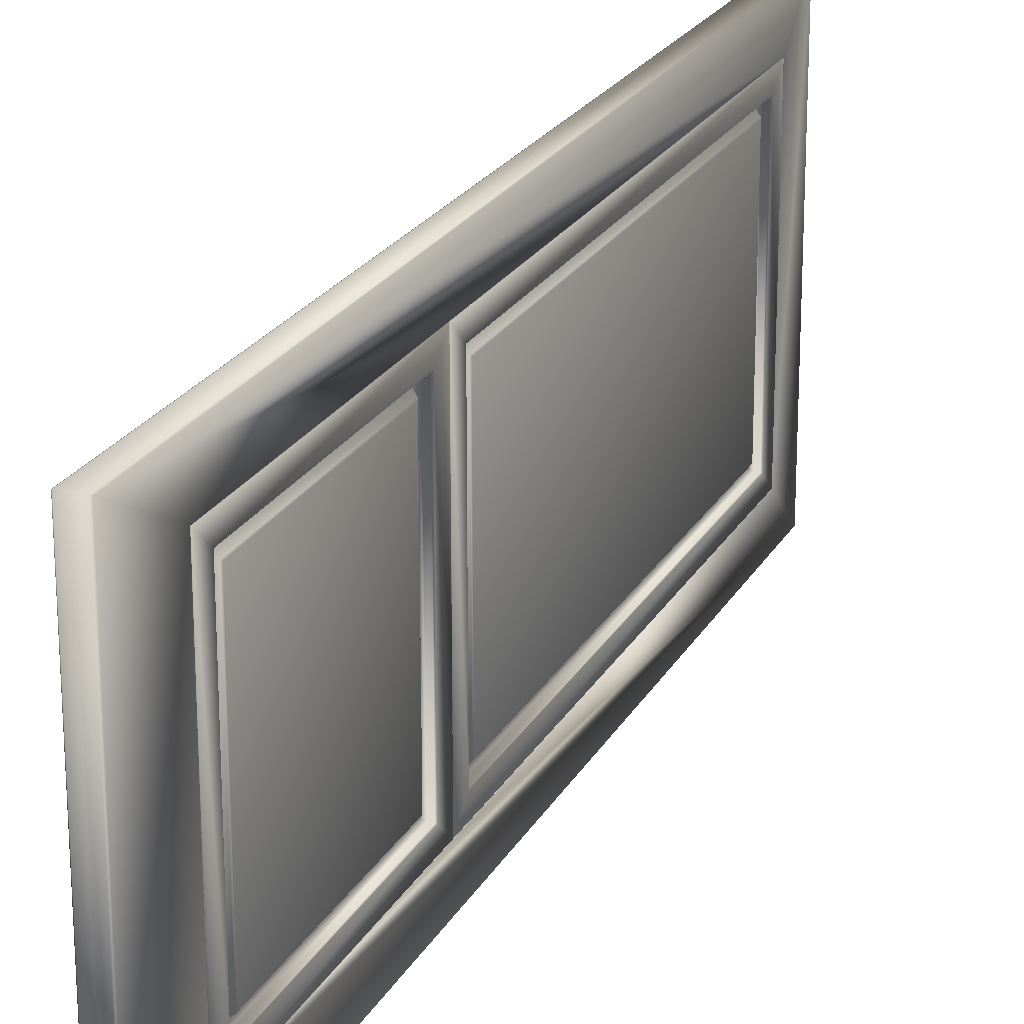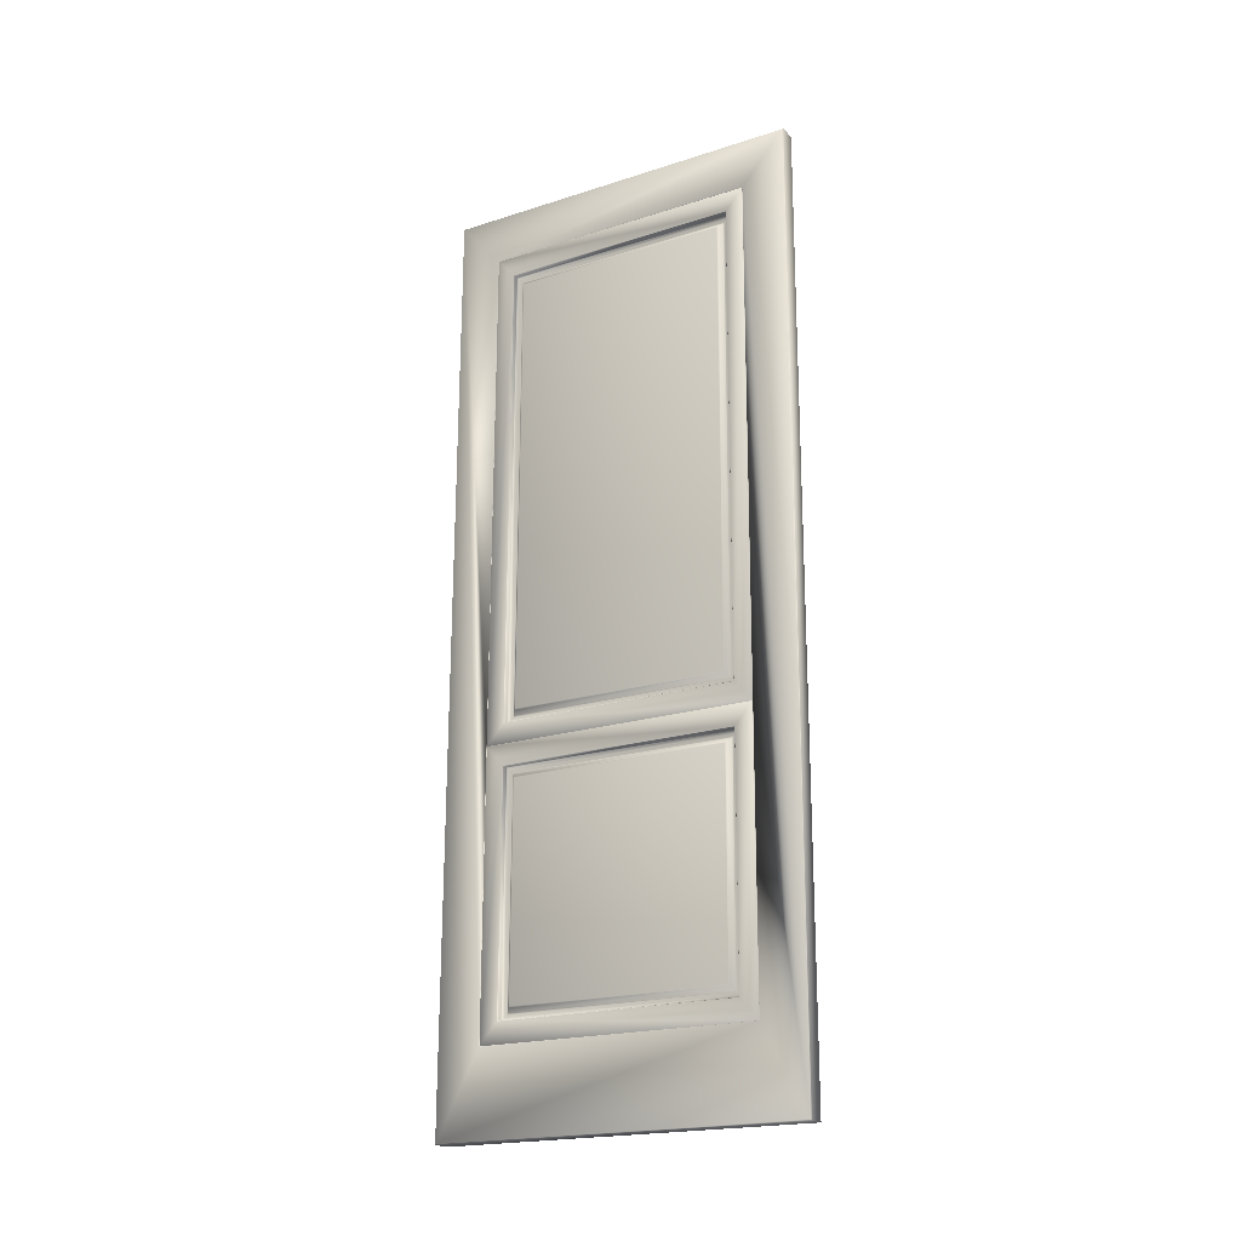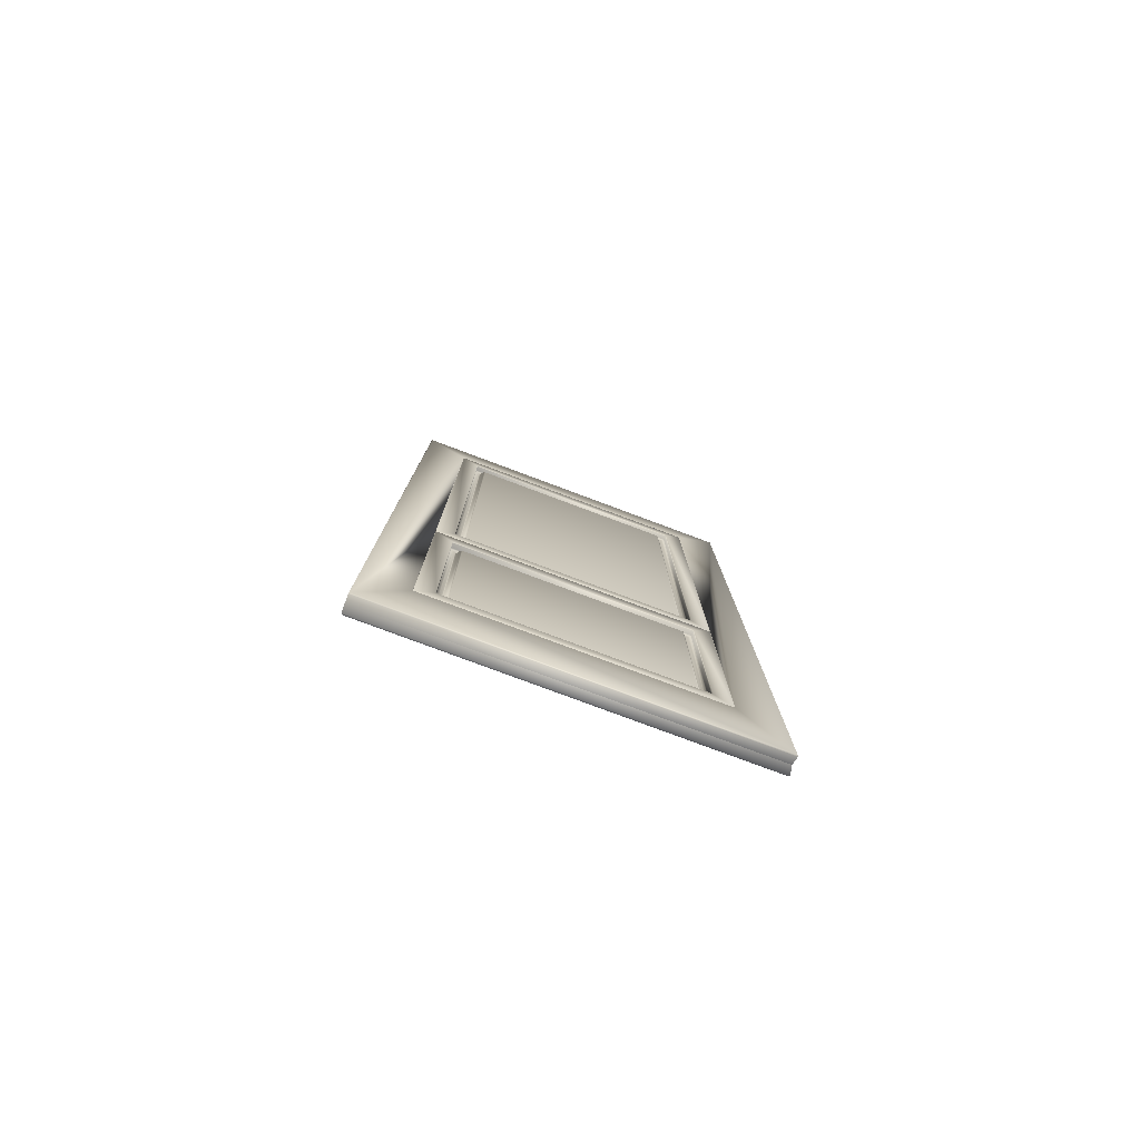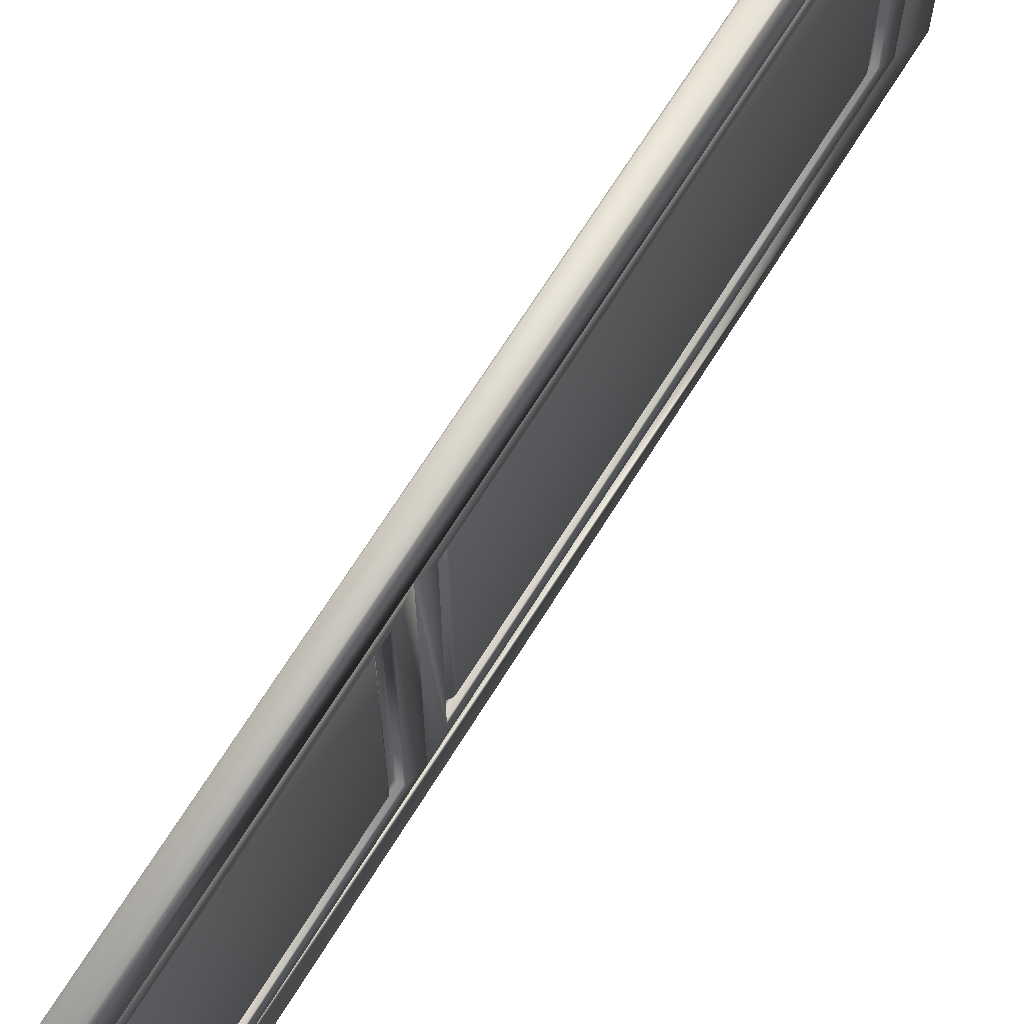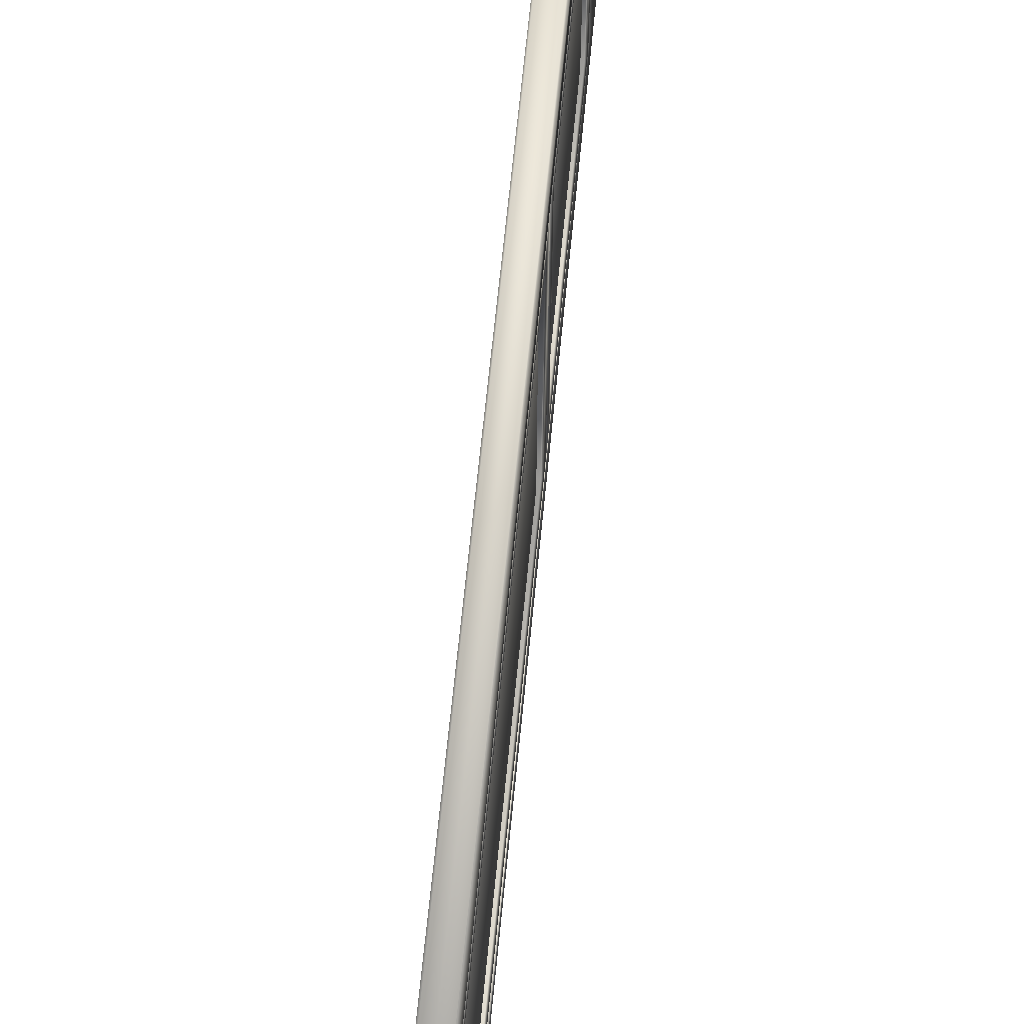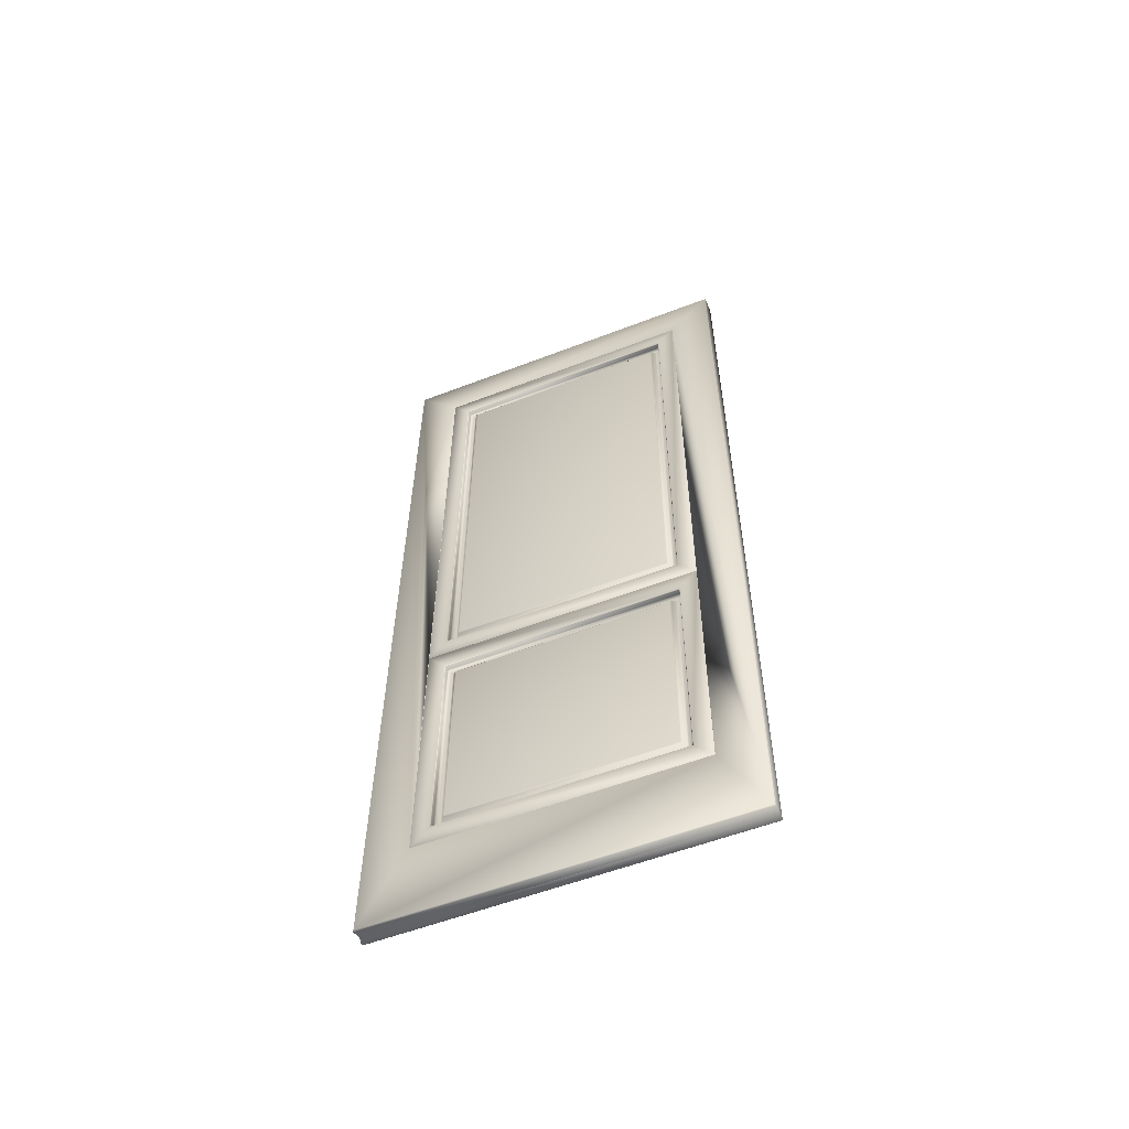
<metadata>
{"format":"obj","ext":"obj","renderer":"f3d","projection":"perspective","resolution":1024,"background":"white","views":[{"elev":22.1,"azim":-158.0,"up":"+Y"},{"elev":-20.3,"azim":120.5,"up":"+Z"},{"elev":-79.0,"azim":-110.5,"up":"+Z"},{"elev":67.8,"azim":-148.2,"up":"+Y"},{"elev":63.8,"azim":5.5,"up":"+Y"},{"elev":-56.9,"azim":111.9,"up":"+Z"}]}
</metadata>
<code>
o Door_Sheet001
v 0 0.3953 -1.001
v -0 -0.4 -0.9995
v -0.01885 -0.3957 -0.9995
v -0.01764 0.3953 -1.001
v 0 0.4 0.9995
v -0.01764 0.4 0.9995
v -0.01764 -0.3953 1.001
v -0 -0.3953 1.001
v -0.002865 -0.2388 -0.7478
v -0.002865 0.2352 -0.7489
v -0.002865 0.2363 -0.295
v -0.002865 -0.2377 -0.2938
v 0.002362 -0.399 -0.9975
v 0.002362 0.3943 -0.9994
v 0.002362 0.2992 -0.8222
v 0.002362 -0.303 -0.8207
v 0.002362 0.3986 0.9979
v 0.002362 0.3033 0.8901
v 0.002362 0.3007 -0.2226
v 0.002362 -0.3939 0.9998
v 0.002362 -0.2991 0.8916
v 0.002362 -0.3017 -0.2212
v -0.002865 0.2367 -0.15
v -0.002865 0.2389 0.8174
v -0.002865 -0.2351 0.8185
v -0.002865 -0.2374 -0.1489
v 0.002362 0.2985 -0.8211
v 0.002362 0.2599 -0.7771
v 0.002362 -0.2635 -0.7758
v 0.002362 -0.3023 -0.8197
v 0.002362 0.2999 -0.2231
v 0.002362 0.2611 -0.2669
v 0.002362 -0.3009 -0.2217
v 0.002362 -0.2623 -0.2657
v 0.002362 0.3025 0.8892
v 0.002362 0.2637 0.8454
v 0.002362 0.2613 -0.1781
v 0.002362 0.2999 -0.2222
v 0.002362 -0.2983 0.8906
v 0.002362 -0.2597 0.8466
v 0.002362 -0.3009 -0.2207
v 0.002362 -0.2621 -0.1769
v 0.000238 -0.2623 -0.7744
v 0.000238 0.2586 -0.7756
v -0.00966 0.2586 -0.7756
v -0.00966 -0.2623 -0.7744
v 0.000238 0.2598 -0.2684
v -0.00966 0.2598 -0.2684
v 0.000238 -0.2611 -0.2671
v -0.00966 -0.2611 -0.2671
v 0.000238 0.26 -0.1767
v 0.000238 0.2624 0.8439
v -0.00966 0.2624 0.8439
v -0.00966 0.26 -0.1767
v 0.000238 -0.2585 0.8452
v -0.00966 -0.2585 0.8452
v 0.000238 -0.2609 -0.1754
v -0.00966 -0.2609 -0.1754
v -0.01217 -0.261 -0.7729
v -0.01217 0.2574 -0.7742
v -0.01367 0.2524 -0.7685
v -0.01367 -0.256 -0.7673
v -0.01217 0.2585 -0.2698
v -0.01367 0.2535 -0.2755
v -0.01217 -0.2598 -0.2686
v -0.01367 -0.2548 -0.2743
v -0.01217 0.2588 -0.1752
v -0.01217 0.2612 0.8425
v -0.01367 0.2561 0.8368
v -0.01367 0.2538 -0.1695
v -0.01217 -0.2572 0.8437
v -0.01367 -0.2522 0.838
v -0.01217 -0.2596 -0.174
v -0.01367 -0.2546 -0.1683
v -0.01518 0.2474 -0.7628
v -0.01518 -0.251 -0.7616
v -0.01518 0.2485 -0.2811
v -0.01518 -0.2498 -0.28
v -0.01518 0.2511 0.8312
v -0.01518 0.2488 -0.1639
v -0.01518 -0.2472 0.8323
v -0.01518 -0.2496 -0.1627
v -0.01418 -0.2487 -0.7591
v -0.01418 0.2451 -0.7602
v -0.004238 0.238 -0.7521
v -0.004238 -0.2416 -0.751
v -0.01418 0.2463 -0.2837
v -0.004238 0.2391 -0.2918
v -0.01418 -0.2476 -0.2825
v -0.004238 -0.2405 -0.2906
v -0.01418 0.2466 -0.1613
v -0.01418 0.2489 0.8286
v -0.004238 0.2417 0.8205
v -0.004238 0.2394 -0.1532
v -0.01418 -0.245 0.8298
v -0.004238 -0.2379 0.8217
v -0.01418 -0.2473 -0.1601
v -0.004238 -0.2402 -0.152
v 0.001821 0.2989 -0.8217
v 0.001821 -0.3028 -0.8203
v 0.001825 0.303 0.8898
v 0.001849 0.3004 -0.2226
v 0.001825 -0.2988 0.8912
v 0.001852 -0.3014 -0.2212
v 0.001825 -0.3026 -0.82
v 0.001825 0.2988 -0.8214
v 0.001825 0.3002 -0.2227
v 0.001825 -0.3012 -0.2213
v 0.001825 0.3002 -0.2225
v 0.001825 0.3028 0.8896
v 0.001825 -0.2986 0.891
v 0.001825 -0.3012 -0.2211
v -0.03528 0.3953 -1.001
v -0.03528 -0.4 -0.9995
v -0.03528 0.4 0.9995
v -0.03528 -0.3953 1.001
v -0.03241 -0.2388 -0.7478
v -0.03241 -0.2377 -0.2938
v -0.03241 0.2363 -0.295
v -0.03241 0.2352 -0.7489
v -0.03764 -0.399 -0.9975
v -0.03764 -0.303 -0.8207
v -0.03764 0.2992 -0.8222
v -0.03764 0.3943 -0.9994
v -0.03764 0.3007 -0.2226
v -0.03764 0.3033 0.8901
v -0.03764 0.3986 0.9979
v -0.03764 -0.2991 0.8916
v -0.03764 -0.3939 0.9998
v -0.03764 -0.3017 -0.2212
v -0.03241 0.2367 -0.15
v -0.03241 -0.2374 -0.1489
v -0.03241 -0.2351 0.8185
v -0.03241 0.2389 0.8174
v -0.03764 0.2985 -0.8211
v -0.03764 -0.3023 -0.8197
v -0.03764 -0.2635 -0.7758
v -0.03764 0.2599 -0.7771
v -0.03764 0.2999 -0.2231
v -0.03764 0.2611 -0.2669
v -0.03764 -0.3009 -0.2217
v -0.03764 -0.2623 -0.2657
v -0.03764 0.3025 0.8892
v -0.03764 0.2999 -0.2222
v -0.03764 0.2613 -0.1781
v -0.03764 0.2637 0.8454
v -0.03764 -0.2983 0.8906
v -0.03764 -0.2597 0.8466
v -0.03764 -0.3009 -0.2207
v -0.03764 -0.2621 -0.1769
v -0.03551 -0.2623 -0.7744
v -0.02561 -0.2623 -0.7744
v -0.02561 0.2586 -0.7756
v -0.03551 0.2586 -0.7756
v -0.02561 0.2598 -0.2684
v -0.03551 0.2598 -0.2684
v -0.02561 -0.2611 -0.2671
v -0.03551 -0.2611 -0.2671
v -0.03551 0.26 -0.1767
v -0.02561 0.26 -0.1767
v -0.02561 0.2624 0.8439
v -0.03551 0.2624 0.8439
v -0.02561 -0.2585 0.8452
v -0.03551 -0.2585 0.8452
v -0.02561 -0.2609 -0.1754
v -0.03551 -0.2609 -0.1754
v -0.02311 -0.261 -0.7729
v -0.0216 -0.256 -0.7673
v -0.0216 0.2524 -0.7685
v -0.02311 0.2574 -0.7742
v -0.0216 0.2535 -0.2755
v -0.02311 0.2585 -0.2698
v -0.0216 -0.2548 -0.2743
v -0.02311 -0.2598 -0.2686
v -0.02311 0.2588 -0.1752
v -0.0216 0.2538 -0.1695
v -0.0216 0.2561 0.8368
v -0.02311 0.2612 0.8425
v -0.0216 -0.2522 0.838
v -0.02311 -0.2572 0.8437
v -0.0216 -0.2546 -0.1683
v -0.02311 -0.2596 -0.174
v -0.0201 -0.251 -0.7616
v -0.0201 0.2474 -0.7628
v -0.0201 0.2485 -0.2811
v -0.0201 -0.2498 -0.28
v -0.0201 0.2488 -0.1639
v -0.0201 0.2511 0.8312
v -0.0201 -0.2472 0.8323
v -0.0201 -0.2496 -0.1627
v -0.02109 -0.2487 -0.7591
v -0.03104 -0.2416 -0.751
v -0.03104 0.238 -0.7521
v -0.02109 0.2451 -0.7602
v -0.03104 0.2391 -0.2918
v -0.02109 0.2463 -0.2837
v -0.03104 -0.2405 -0.2906
v -0.02109 -0.2476 -0.2825
v -0.02109 0.2466 -0.1613
v -0.03104 0.2394 -0.1532
v -0.03104 0.2417 0.8205
v -0.02109 0.2489 0.8286
v -0.03104 -0.2379 0.8217
v -0.02109 -0.245 0.8298
v -0.03104 -0.2402 -0.152
v -0.02109 -0.2473 -0.1601
v -0.0371 -0.3028 -0.8203
v -0.0371 0.2989 -0.8217
v -0.03713 0.3004 -0.2226
v -0.0371 0.303 0.8898
v -0.0371 -0.2988 0.8912
v -0.03713 -0.3014 -0.2212
v -0.0371 0.2988 -0.8214
v -0.0371 -0.3026 -0.82
v -0.0371 0.3002 -0.2227
v -0.0371 -0.3012 -0.2213
v -0.0371 0.3028 0.8896
v -0.0371 0.3002 -0.2225
v -0.0371 -0.2986 0.891
v -0.0371 -0.3012 -0.2211
g Door_Sheet001_Door_Sheet001_wire_177088027
f 1 2 3 4
f 5 6 7 8
f 1 4 6 5
f 9 10 11 12
f 13 14 15 16
f 14 17 18 19 15
f 17 20 21 18
f 20 13 16 22 21
f 23 24 25 26
f 27 28 29 30
f 31 32 28 27
f 33 34 32 31
f 30 29 34 33
f 35 36 37 38
f 39 40 36 35
f 41 42 40 39
f 38 37 42 41
f 43 44 45 46
f 44 47 48 45
f 47 49 50 48
f 49 43 46 50
f 51 52 53 54
f 52 55 56 53
f 55 57 58 56
f 57 51 54 58
f 59 60 61 62
f 60 63 64 61
f 63 65 66 64
f 65 59 62 66
f 67 68 69 70
f 68 71 72 69
f 71 73 74 72
f 73 67 70 74
f 62 61 75 76
f 61 64 77 75
f 64 66 78 77
f 66 62 76 78
f 70 69 79 80
f 69 72 81 79
f 72 74 82 81
f 74 70 80 82
f 83 84 85 86
f 84 87 88 85
f 87 89 90 88
f 89 83 86 90
f 91 92 93 94
f 92 95 96 93
f 95 97 98 96
f 97 91 94 98
f 43 29 28 44
f 44 28 32 47
f 47 32 34 49
f 49 34 29 43
f 51 37 36 52
f 52 36 40 55
f 55 40 42 57
f 57 42 37 51
f 59 46 45 60
f 60 45 48 63
f 63 48 50 65
f 65 50 46 59
f 67 54 53 68
f 68 53 56 71
f 71 56 58 73
f 73 58 54 67
f 9 86 85 10
f 10 85 88 11
f 11 88 90 12
f 12 90 86 9
f 23 94 93 24
f 24 93 96 25
f 25 96 98 26
f 26 98 94 23
f 83 76 75 84
f 84 75 77 87
f 87 77 78 89
f 89 78 76 83
f 91 80 79 92
f 92 79 81 95
f 95 81 82 97
f 97 82 80 91
f 13 2 1 14
f 17 5 8 20
f 14 1 5 17
f 20 8 2 13
f 15 99 100 16
f 18 101 102 19
f 19 102 99 15
f 21 103 101 18
f 16 100 104 22
f 22 104 103 21
f 30 105 106 27
f 27 106 107 31
f 31 107 108 33
f 33 108 105 30
f 38 109 110 35
f 35 110 111 39
f 39 111 112 41
f 41 112 109 38
f 102 109 107
f 108 112 104
f 105 100 99 106
f 106 99 102 107
f 110 101 103 111
f 111 103 104 112
f 109 102 101 110
f 108 104 100 105
f 107 109 112 108
f 3 2 8 7
f 113 4 3 114
f 115 116 7 6
f 113 115 6 4
f 117 118 119 120
f 121 122 123 124
f 124 123 125 126 127
f 127 126 128 129
f 129 128 130 122 121
f 131 132 133 134
f 135 136 137 138
f 139 135 138 140
f 141 139 140 142
f 136 141 142 137
f 143 144 145 146
f 147 143 146 148
f 149 147 148 150
f 144 149 150 145
f 151 152 153 154
f 154 153 155 156
f 156 155 157 158
f 158 157 152 151
f 159 160 161 162
f 162 161 163 164
f 164 163 165 166
f 166 165 160 159
f 167 168 169 170
f 170 169 171 172
f 172 171 173 174
f 174 173 168 167
f 175 176 177 178
f 178 177 179 180
f 180 179 181 182
f 182 181 176 175
f 168 183 184 169
f 169 184 185 171
f 171 185 186 173
f 173 186 183 168
f 176 187 188 177
f 177 188 189 179
f 179 189 190 181
f 181 190 187 176
f 191 192 193 194
f 194 193 195 196
f 196 195 197 198
f 198 197 192 191
f 199 200 201 202
f 202 201 203 204
f 204 203 205 206
f 206 205 200 199
f 151 154 138 137
f 154 156 140 138
f 156 158 142 140
f 158 151 137 142
f 159 162 146 145
f 162 164 148 146
f 164 166 150 148
f 166 159 145 150
f 167 170 153 152
f 170 172 155 153
f 172 174 157 155
f 174 167 152 157
f 175 178 161 160
f 178 180 163 161
f 180 182 165 163
f 182 175 160 165
f 117 120 193 192
f 120 119 195 193
f 119 118 197 195
f 118 117 192 197
f 131 134 201 200
f 134 133 203 201
f 133 132 205 203
f 132 131 200 205
f 191 194 184 183
f 194 196 185 184
f 196 198 186 185
f 198 191 183 186
f 199 202 188 187
f 202 204 189 188
f 204 206 190 189
f 206 199 187 190
f 121 124 113 114
f 127 129 116 115
f 124 127 115 113
f 129 121 114 116
f 123 122 207 208
f 126 125 209 210
f 125 123 208 209
f 128 126 210 211
f 122 130 212 207
f 130 128 211 212
f 136 135 213 214
f 135 139 215 213
f 139 141 216 215
f 141 136 214 216
f 144 143 217 218
f 143 147 219 217
f 147 149 220 219
f 149 144 218 220
f 209 215 218
f 216 212 220
f 214 213 208 207
f 213 215 209 208
f 217 219 211 210
f 219 220 212 211
f 218 217 210 209
f 216 214 207 212
f 215 216 220 218
f 3 7 116 114

</code>
